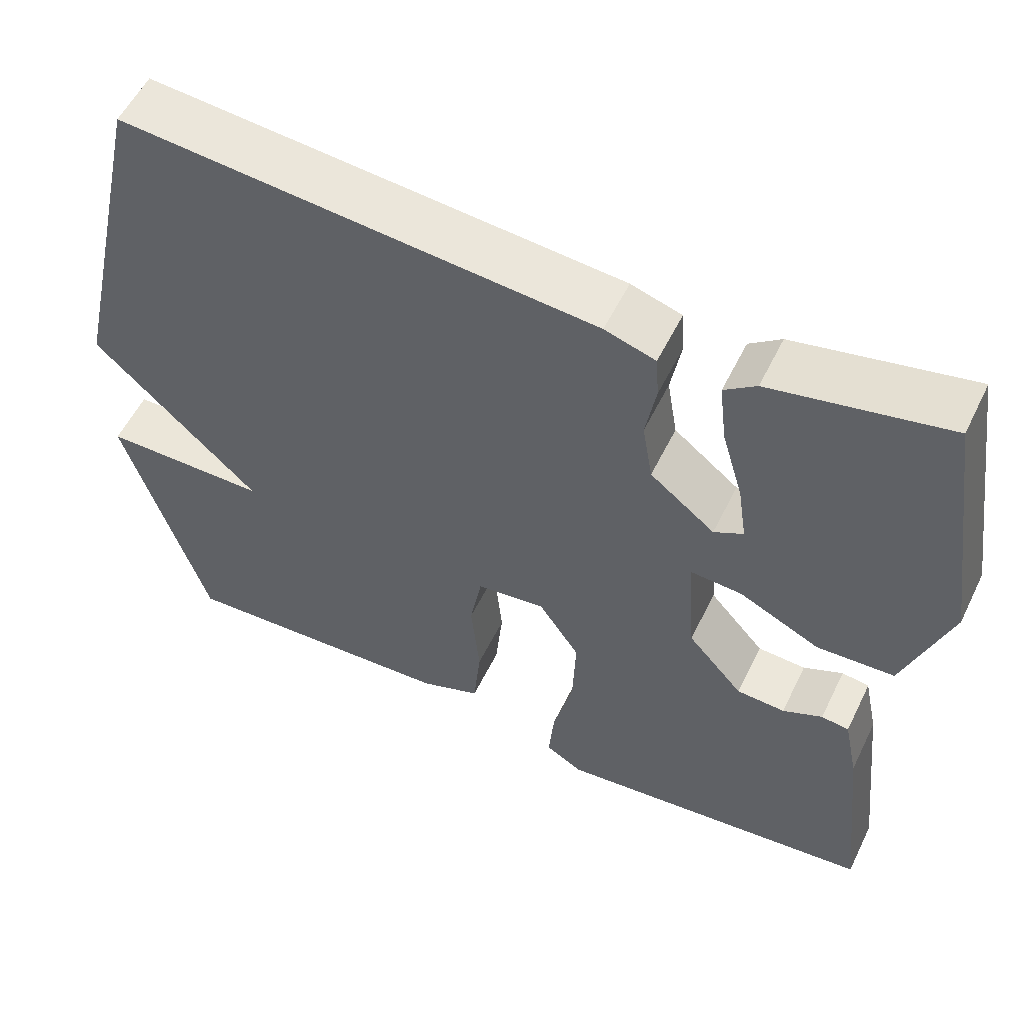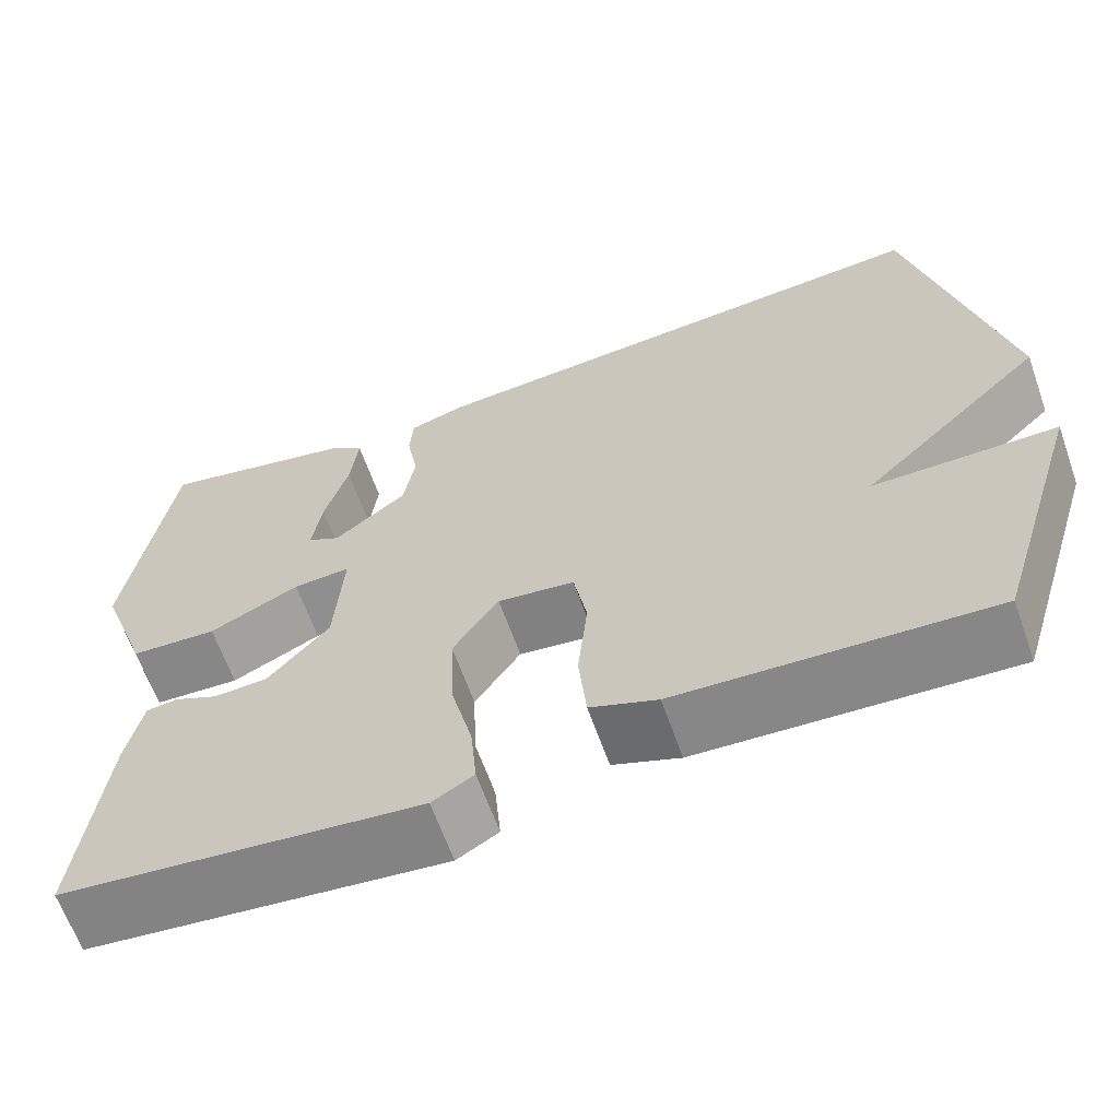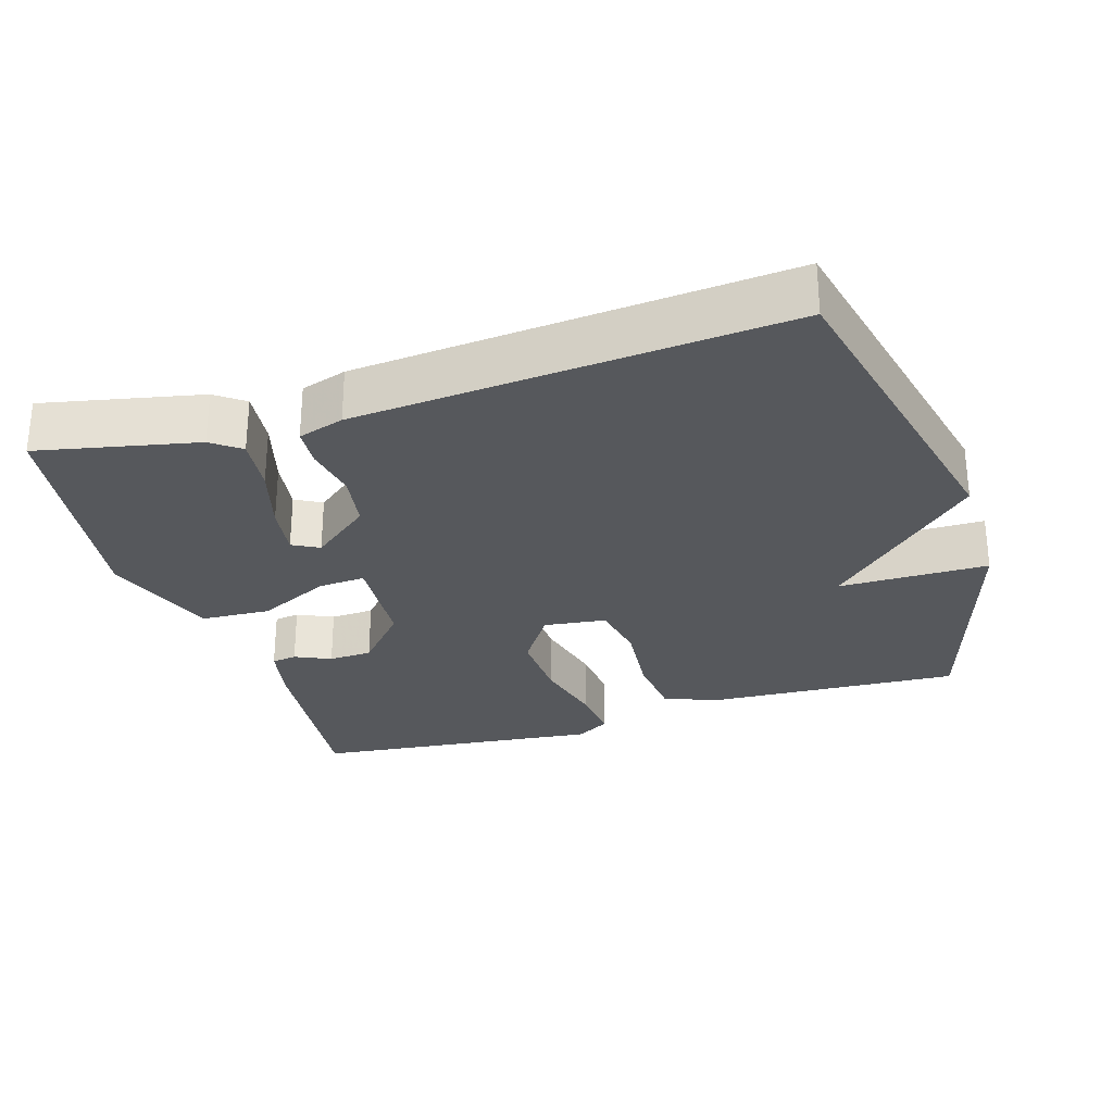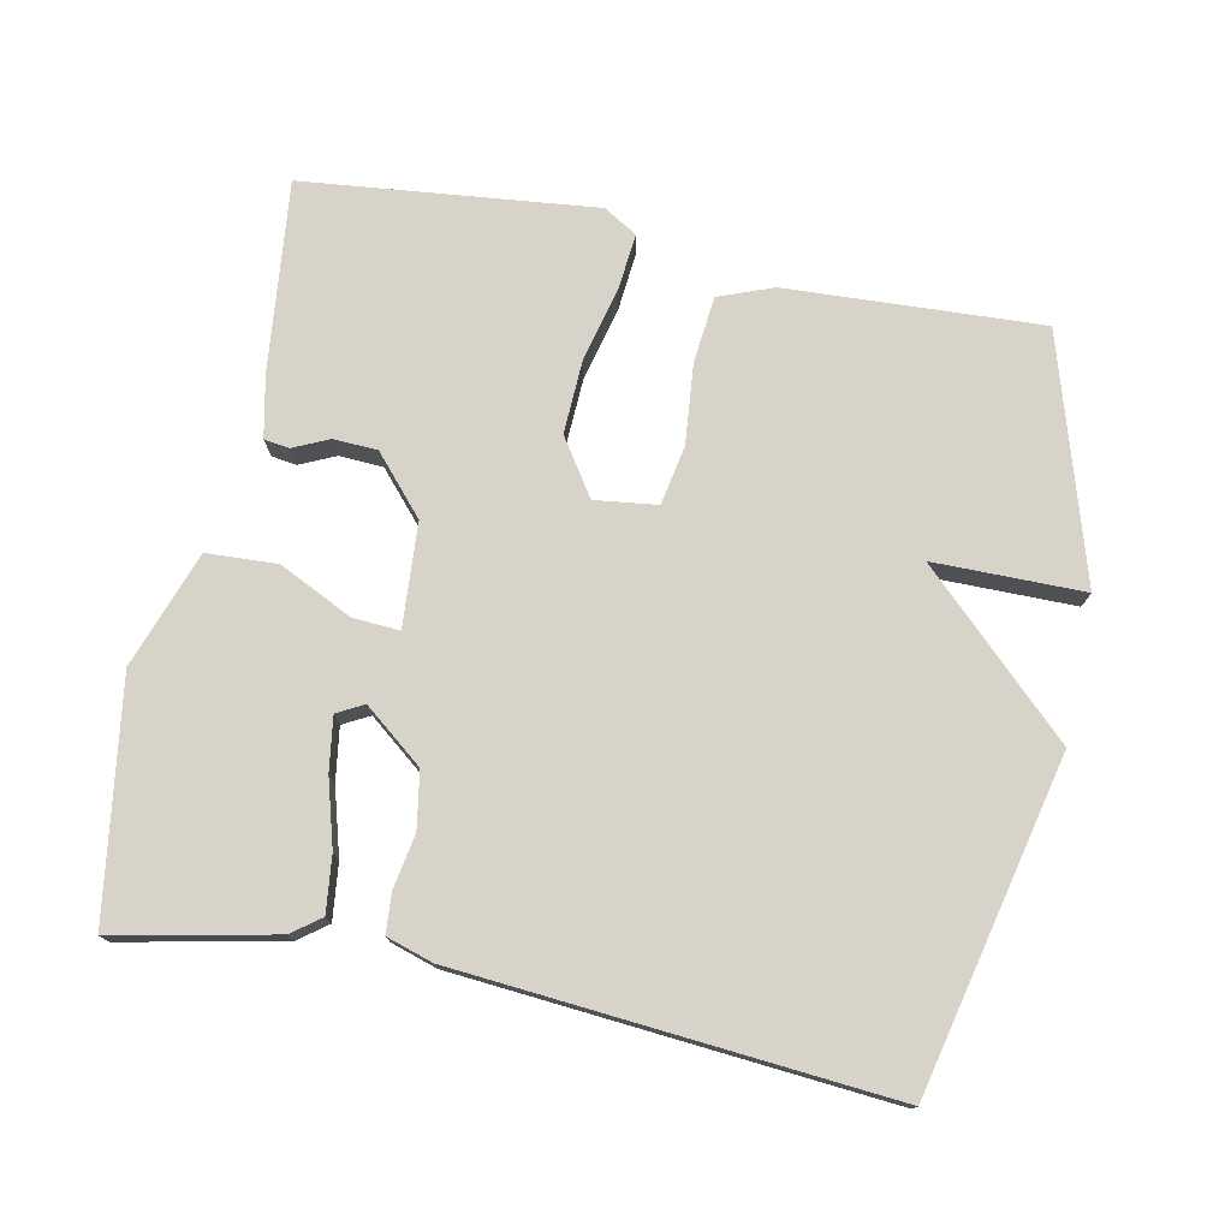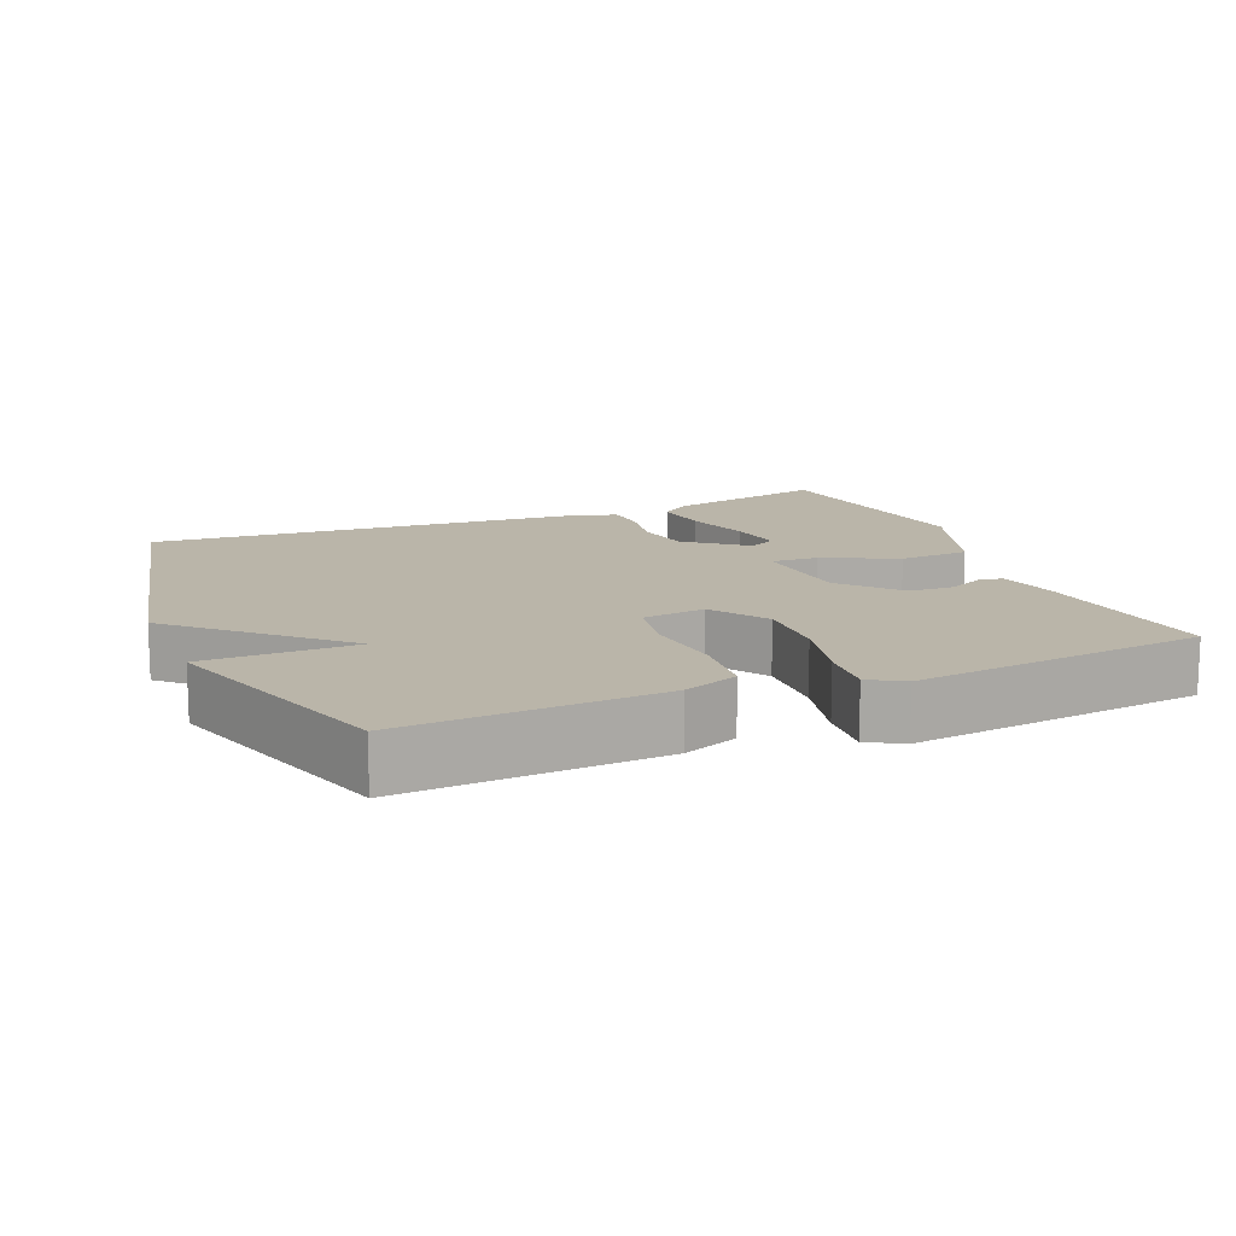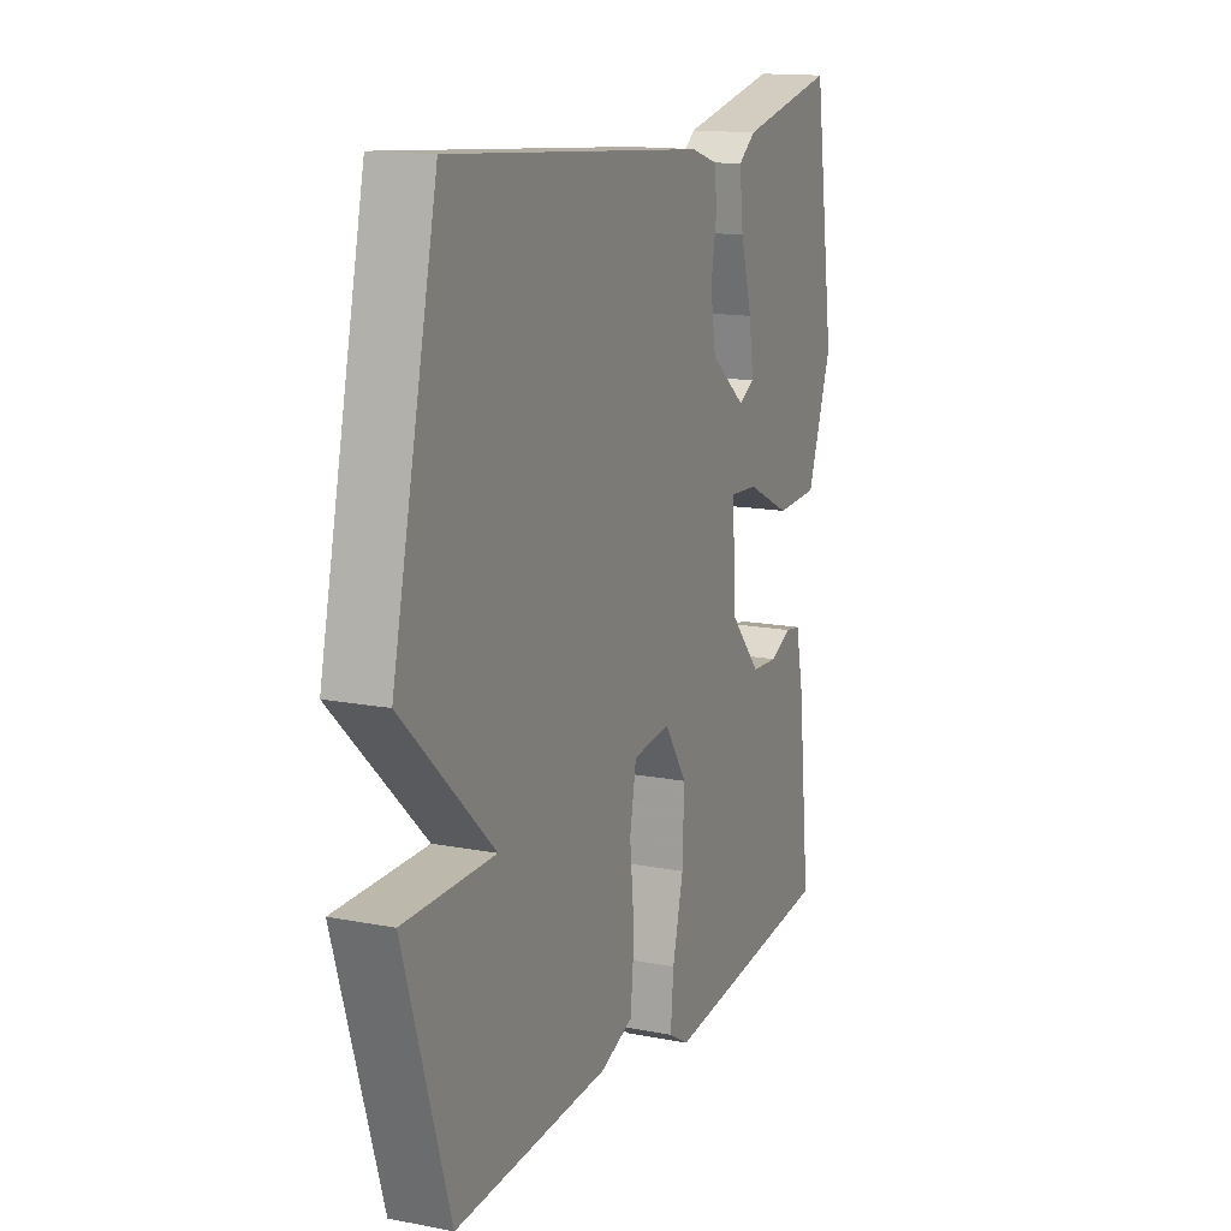
<metadata>
{"format":"obj","ext":"obj","renderer":"f3d","projection":"perspective","resolution":1024,"background":"white","views":[{"elev":55.6,"azim":-154.2,"up":"+Z"},{"elev":-63.9,"azim":19.5,"up":"+Z"},{"elev":-28.3,"azim":17.3,"up":"+Y"},{"elev":76.0,"azim":11.6,"up":"+Y"},{"elev":13.6,"azim":157.1,"up":"+Y"},{"elev":14.7,"azim":112.8,"up":"+Z"}]}
</metadata>
<code>
v -0.5 0.07 -0.5
v -0.471 0.07 -0.235
v -0.453 0.07 -0.149
v -0.418 0.07 -0.144
v -0.368 0.07 -0.167
v -0.307 0.07 -0.164
v -0.237 0.07 -0.085
v -0.227 0.07 0.059
v -0.292 0.07 0.055
v -0.394 0.07 0.006
v -0.492 0.07 0.011
v -0.549 0.07 0.172
v -0.5 0.07 0.5
v -0.278 0.07 0.453
v -0.238 0.07 0.423
v -0.247 0.07 0.345
v -0.274 0.07 0.252
v -0.285 0.07 0.178
v -0.248 0.07 0.158
v -0.166 0.07 0.223
v -0.153 0.07 0.301
v -0.166 0.07 0.376
v -0.162 0.07 0.431
v -0.098 0.07 0.451
v 0.5 0.07 0.5
v 0.604 0.07 0.039
v 0.395 0.07 -0.16
v 0.604 0.07 -0.161
v 0.5 0.07 -0.5
v 0.145 0.07 -0.481
v 0.069 0.07 -0.452
v 0.06 0.07 -0.359
v 0.071 0.07 -0.248
v 0.056 0.07 -0.165
v -0.031 0.07 -0.154
v -0.083 0.07 -0.232
v -0.079 0.07 -0.335
v -0.054 0.07 -0.438
v -0.047 0.07 -0.516
v -0.094 0.07 -0.544
v -0.5 0 -0.5
v -0.471 0 -0.235
v -0.453 0 -0.149
v -0.418 0 -0.144
v -0.368 0 -0.167
v -0.307 0 -0.164
v -0.237 0 -0.085
v -0.227 0 0.059
v -0.292 0 0.055
v -0.394 0 0.006
v -0.492 0 0.011
v -0.549 0 0.172
v -0.5 0 0.5
v -0.278 0 0.453
v -0.238 0 0.423
v -0.247 0 0.345
v -0.274 0 0.252
v -0.285 0 0.178
v -0.248 0 0.158
v -0.166 0 0.223
v -0.153 0 0.301
v -0.166 0 0.376
v -0.162 0 0.431
v -0.098 0 0.451
v 0.5 0 0.5
v 0.604 0 0.039
v 0.395 0 -0.16
v 0.604 0 -0.161
v 0.5 0 -0.5
v 0.145 0 -0.481
v 0.069 0 -0.452
v 0.06 0 -0.359
v 0.071 0 -0.248
v 0.056 0 -0.165
v -0.031 0 -0.154
v -0.083 0 -0.232
v -0.079 0 -0.335
v -0.054 0 -0.438
v -0.047 0 -0.516
v -0.094 0 -0.544
f 3 4 5
f 2 3 5
f 1 2 5
f 40 1 5
f 39 40 5
f 38 39 5
f 37 38 5
f 36 37 5 6
f 35 36 6 7
f 34 35 7 8
f 31 32 33
f 30 31 33
f 29 30 33
f 28 29 33
f 27 28 33
f 27 33 34
f 26 27 34
f 25 26 34
f 24 25 34
f 23 24 34
f 22 23 34
f 21 22 34
f 20 21 34
f 19 20 34 8
f 15 16 17
f 14 15 17
f 13 14 17
f 12 13 17
f 11 12 17
f 10 11 17
f 10 17 18
f 9 10 18 19
f 8 9 19
f 45 44 43
f 45 43 42
f 45 42 41
f 45 41 80
f 45 80 79
f 45 79 78
f 45 78 77
f 46 45 77 76
f 47 46 76 75
f 48 47 75 74
f 73 72 71
f 73 71 70
f 73 70 69
f 73 69 68
f 73 68 67
f 74 73 67
f 74 67 66
f 74 66 65
f 74 65 64
f 74 64 63
f 74 63 62
f 74 62 61
f 74 61 60
f 48 74 60 59
f 57 56 55
f 57 55 54
f 57 54 53
f 57 53 52
f 57 52 51
f 57 51 50
f 58 57 50
f 59 58 50 49
f 59 49 48
f 1 41 42 2
f 2 42 43 3
f 3 43 44 4
f 4 44 45 5
f 5 45 46 6
f 6 46 47 7
f 7 47 48 8
f 8 48 49 9
f 9 49 50 10
f 10 50 51 11
f 11 51 52 12
f 12 52 53 13
f 13 53 54 14
f 14 54 55 15
f 15 55 56 16
f 16 56 57 17
f 17 57 58 18
f 18 58 59 19
f 19 59 60 20
f 20 60 61 21
f 21 61 62 22
f 22 62 63 23
f 23 63 64 24
f 24 64 65 25
f 25 65 66 26
f 26 66 67 27
f 27 67 68 28
f 28 68 69 29
f 29 69 70 30
f 30 70 71 31
f 31 71 72 32
f 32 72 73 33
f 33 73 74 34
f 34 74 75 35
f 35 75 76 36
f 36 76 77 37
f 37 77 78 38
f 38 78 79 39
f 39 79 80 40
f 40 80 41 1

</code>
